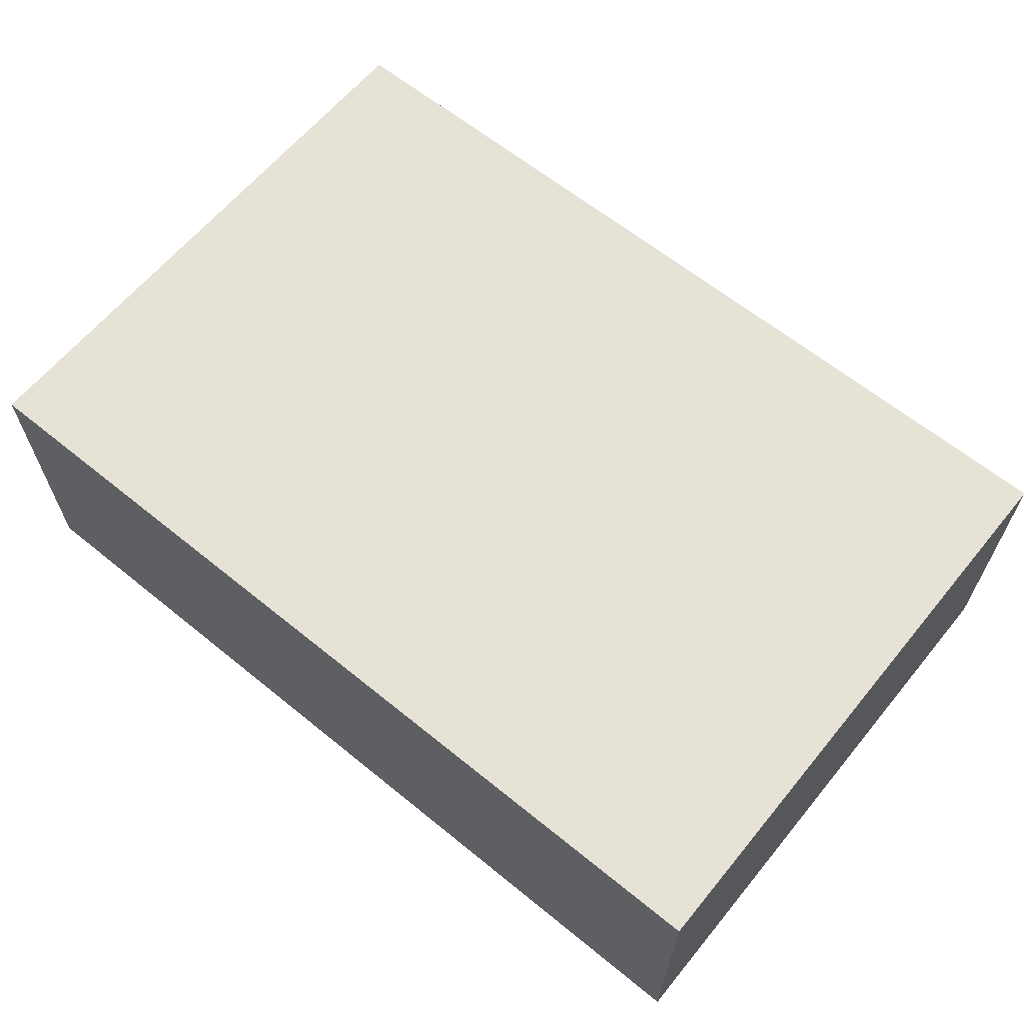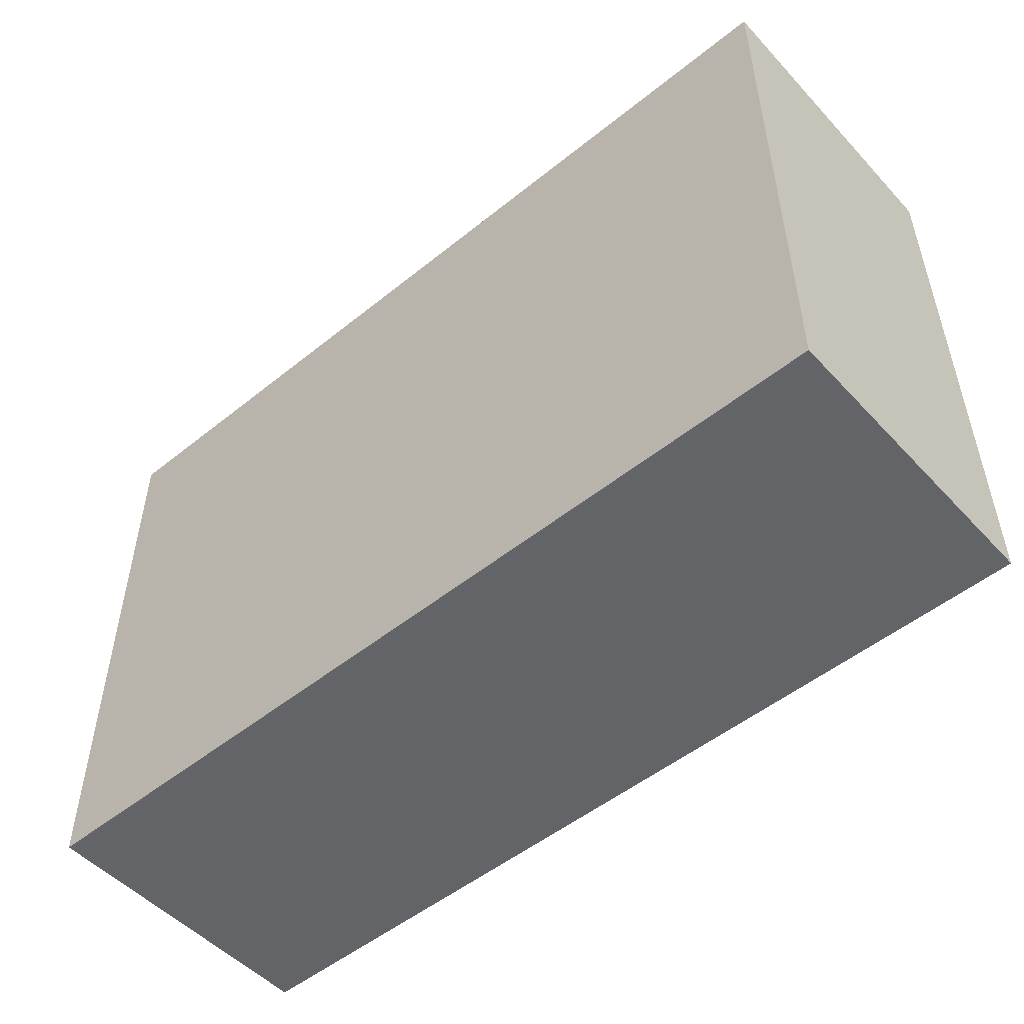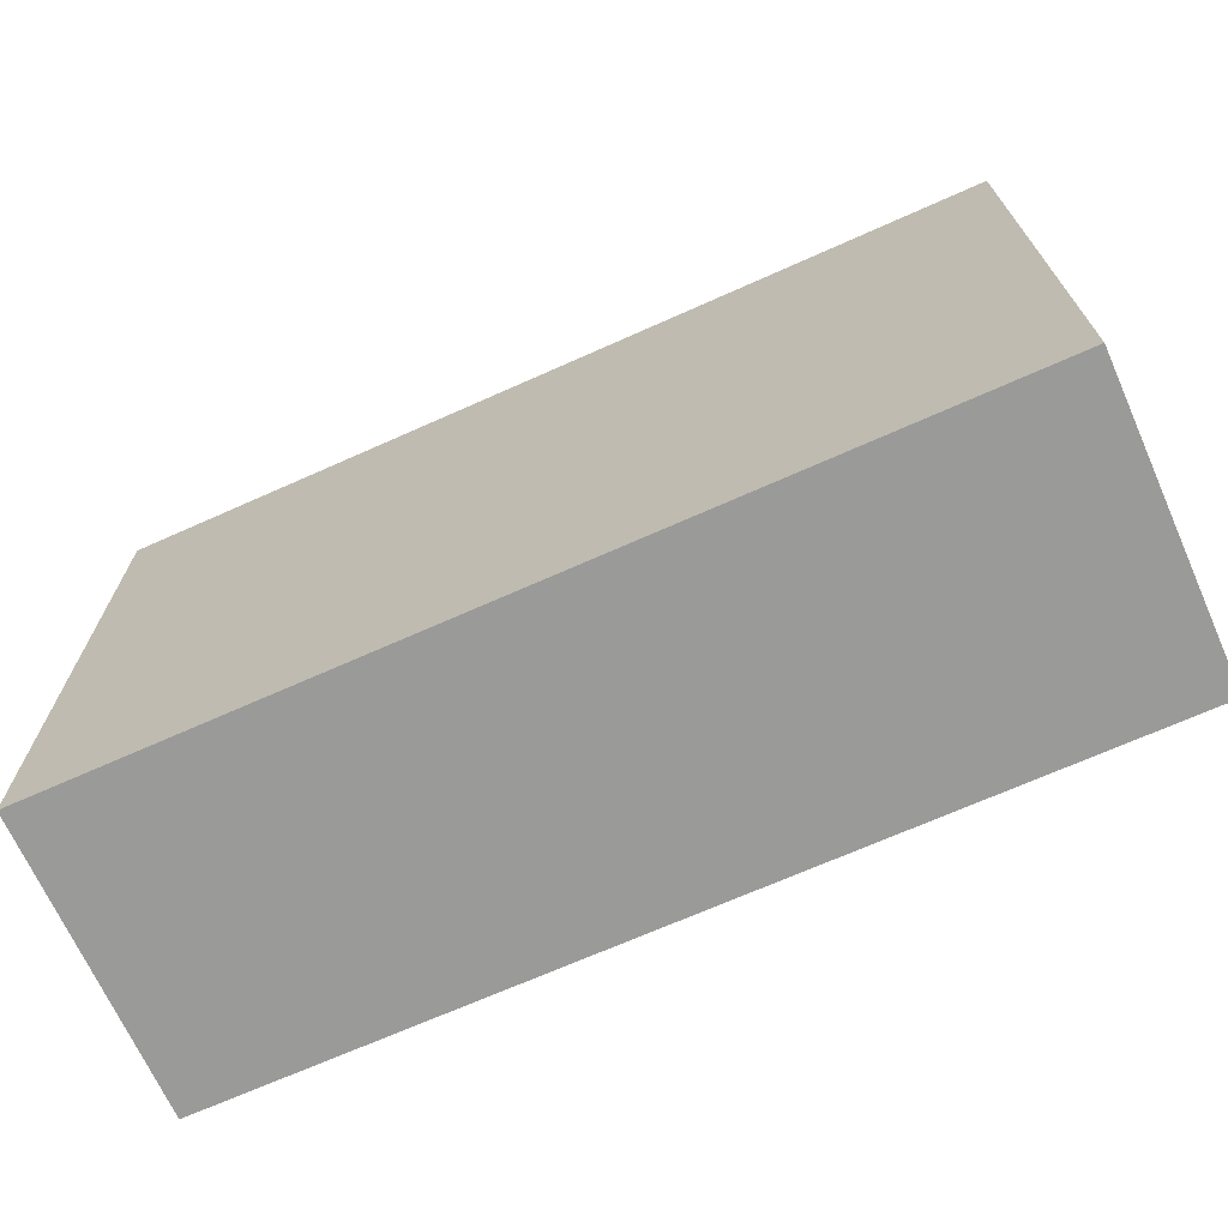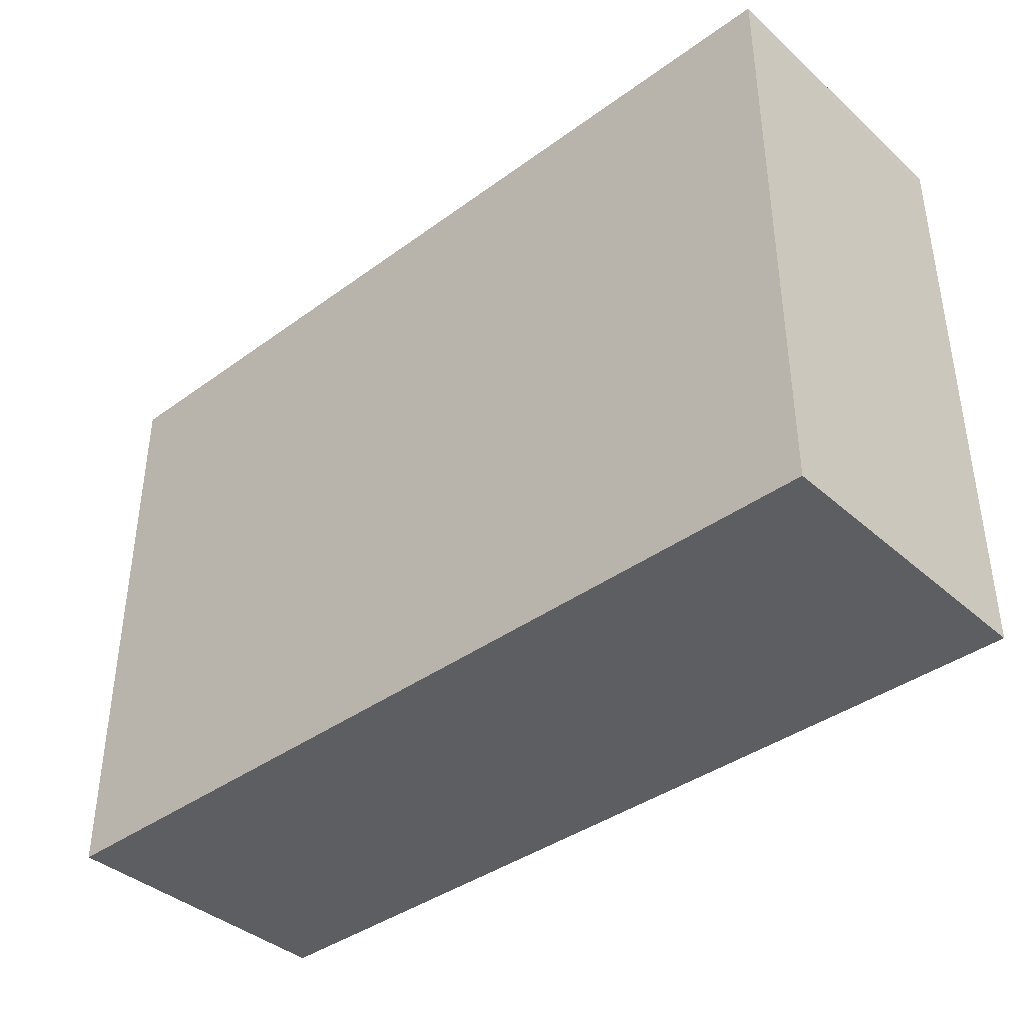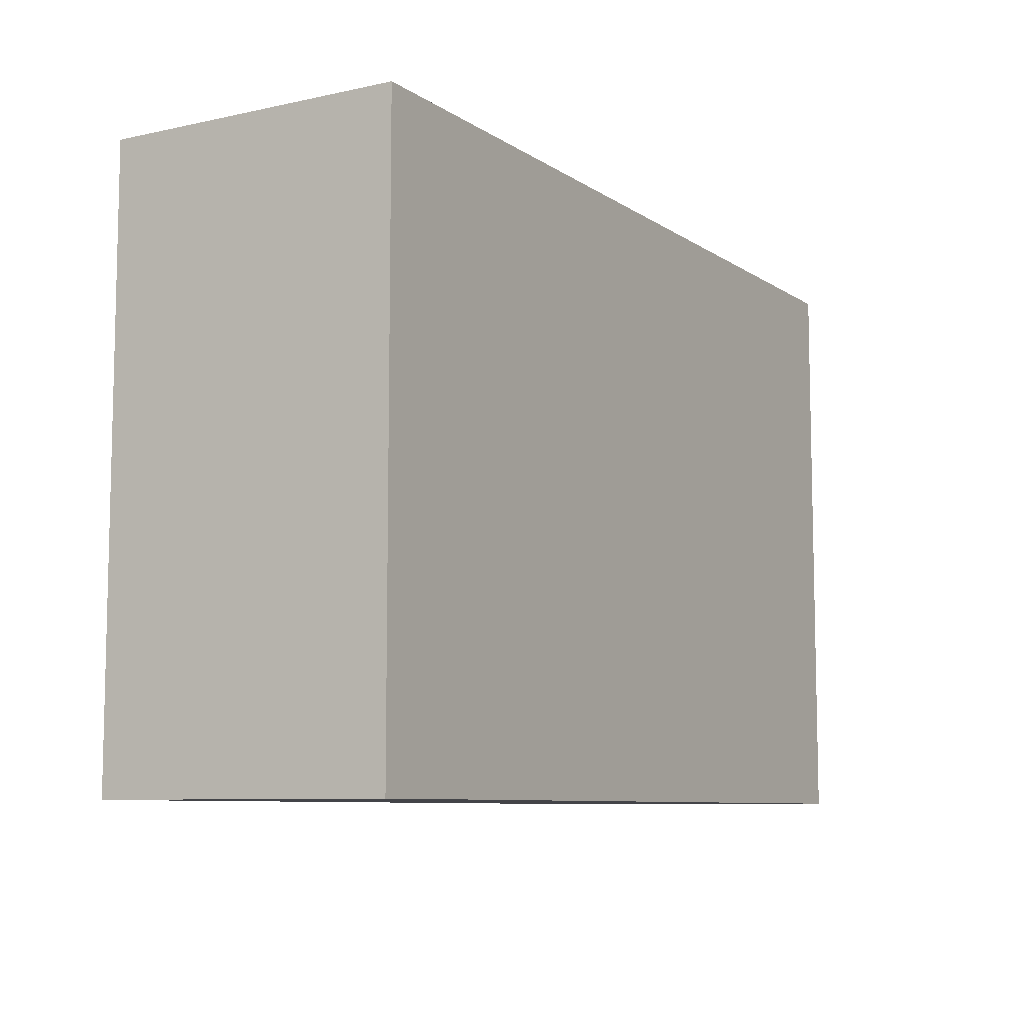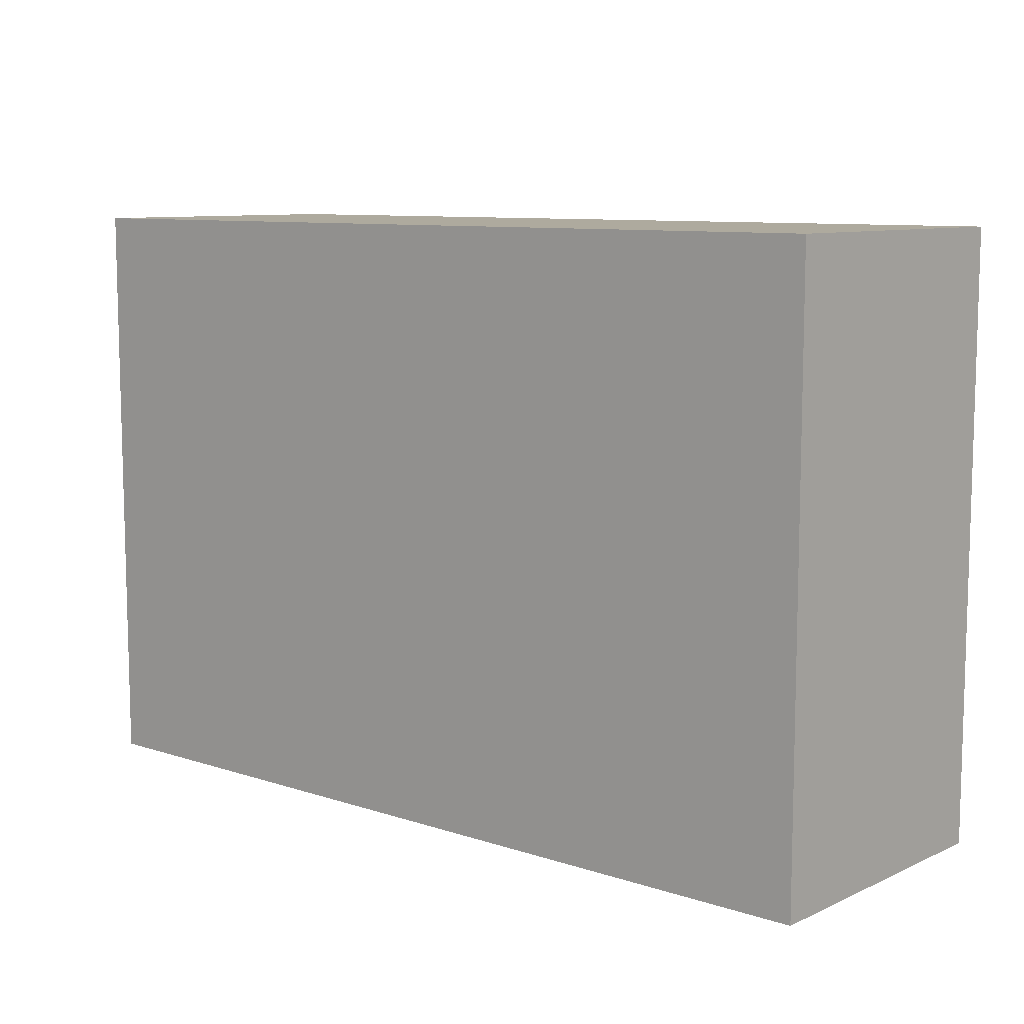
<metadata>
{"format":"obj","ext":"obj","renderer":"f3d","projection":"perspective","resolution":1024,"background":"white","views":[{"elev":63.3,"azim":39.4,"up":"+Y"},{"elev":-51.2,"azim":-138.8,"up":"+Z"},{"elev":-69.2,"azim":24.1,"up":"+Z"},{"elev":-39.2,"azim":-137.7,"up":"+Z"},{"elev":-8.3,"azim":-59.2,"up":"+Z"},{"elev":9.3,"azim":40.7,"up":"+Z"}]}
</metadata>
<code>
g pb_Mesh116698
v -2 0 0
v -8 0 0
v -2 2 0
v -8 2 0
v -8 0 0
v -8 0 -4
v -8 2 0
v -8 2 -4
v -8 0 -4
v -2 0 -4
v -8 2 -4
v -2 2 -4
v -2 0 -4
v -2 0 0
v -2 2 -4
v -2 2 0
v -2 2 0
v -8 2 0
v -2 2 -4
v -8 2 -4
v -2 0 -4
v -8 0 -4
v -2 0 0
v -8 0 0
g pb_Mesh116698_0
g pb_Mesh116698_1
f 3 2 1
f 3 4 2
f 7 6 5
f 7 8 6
f 11 10 9
f 11 12 10
f 15 14 13
f 15 16 14
f 19 18 17
f 19 20 18
f 23 22 21
f 23 24 22

</code>
